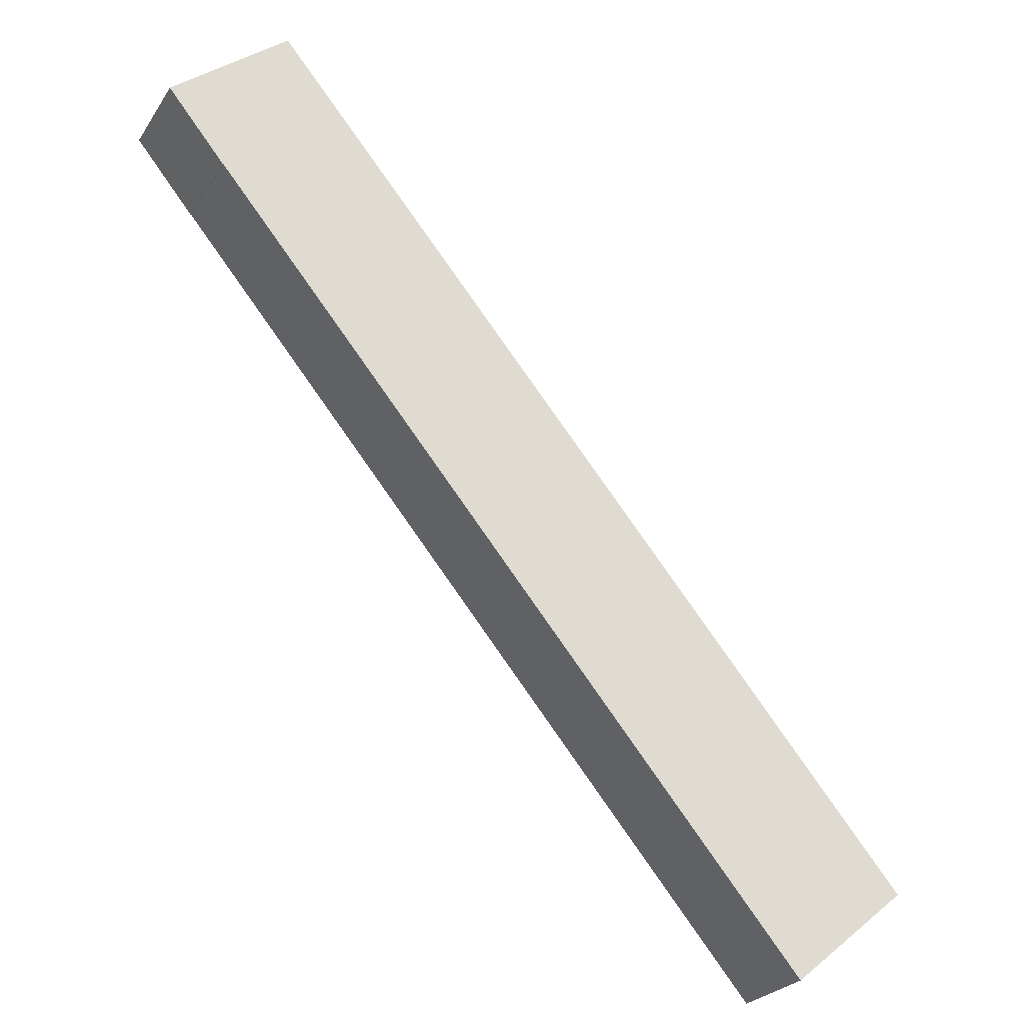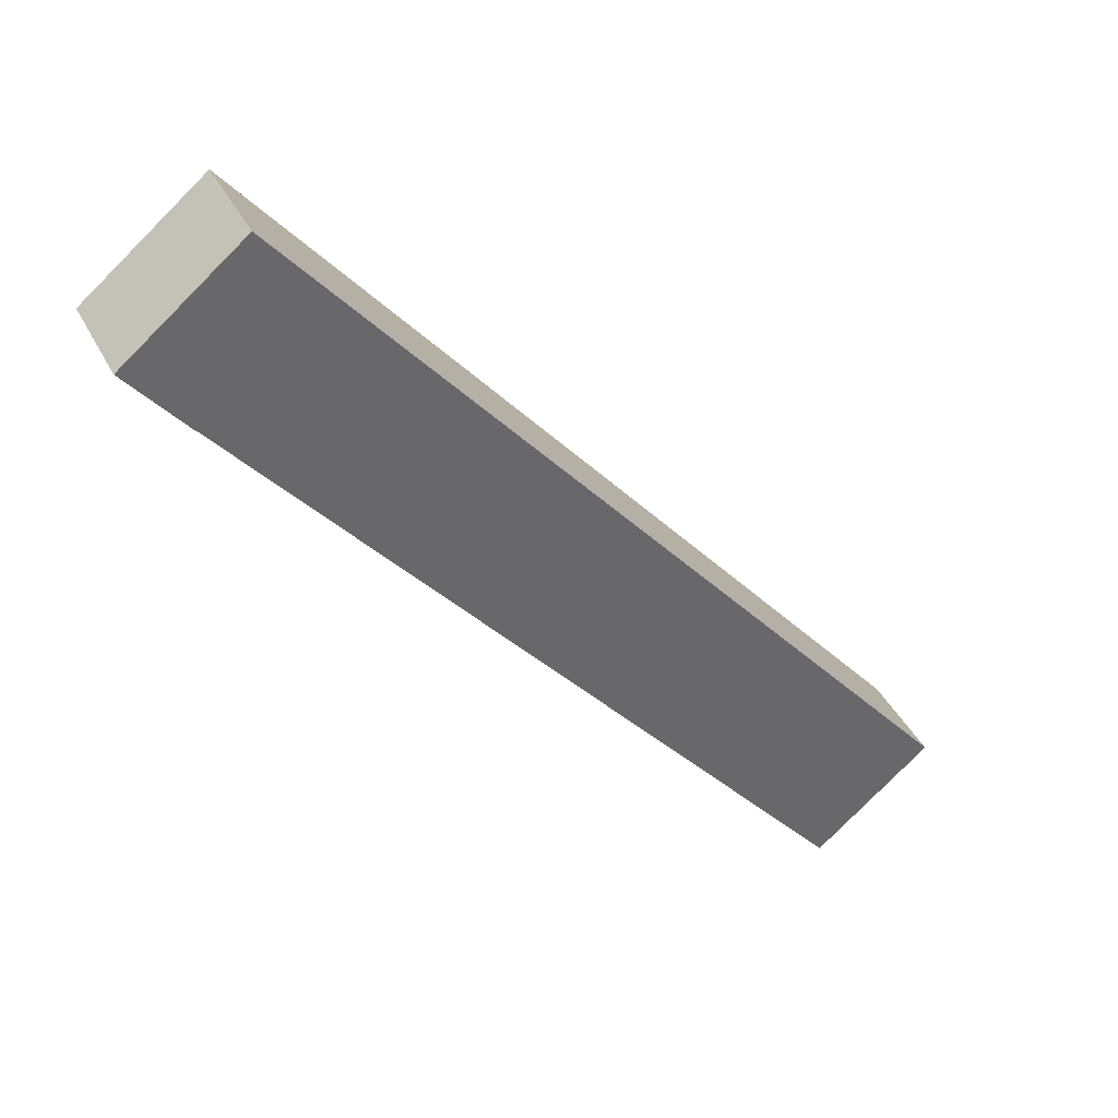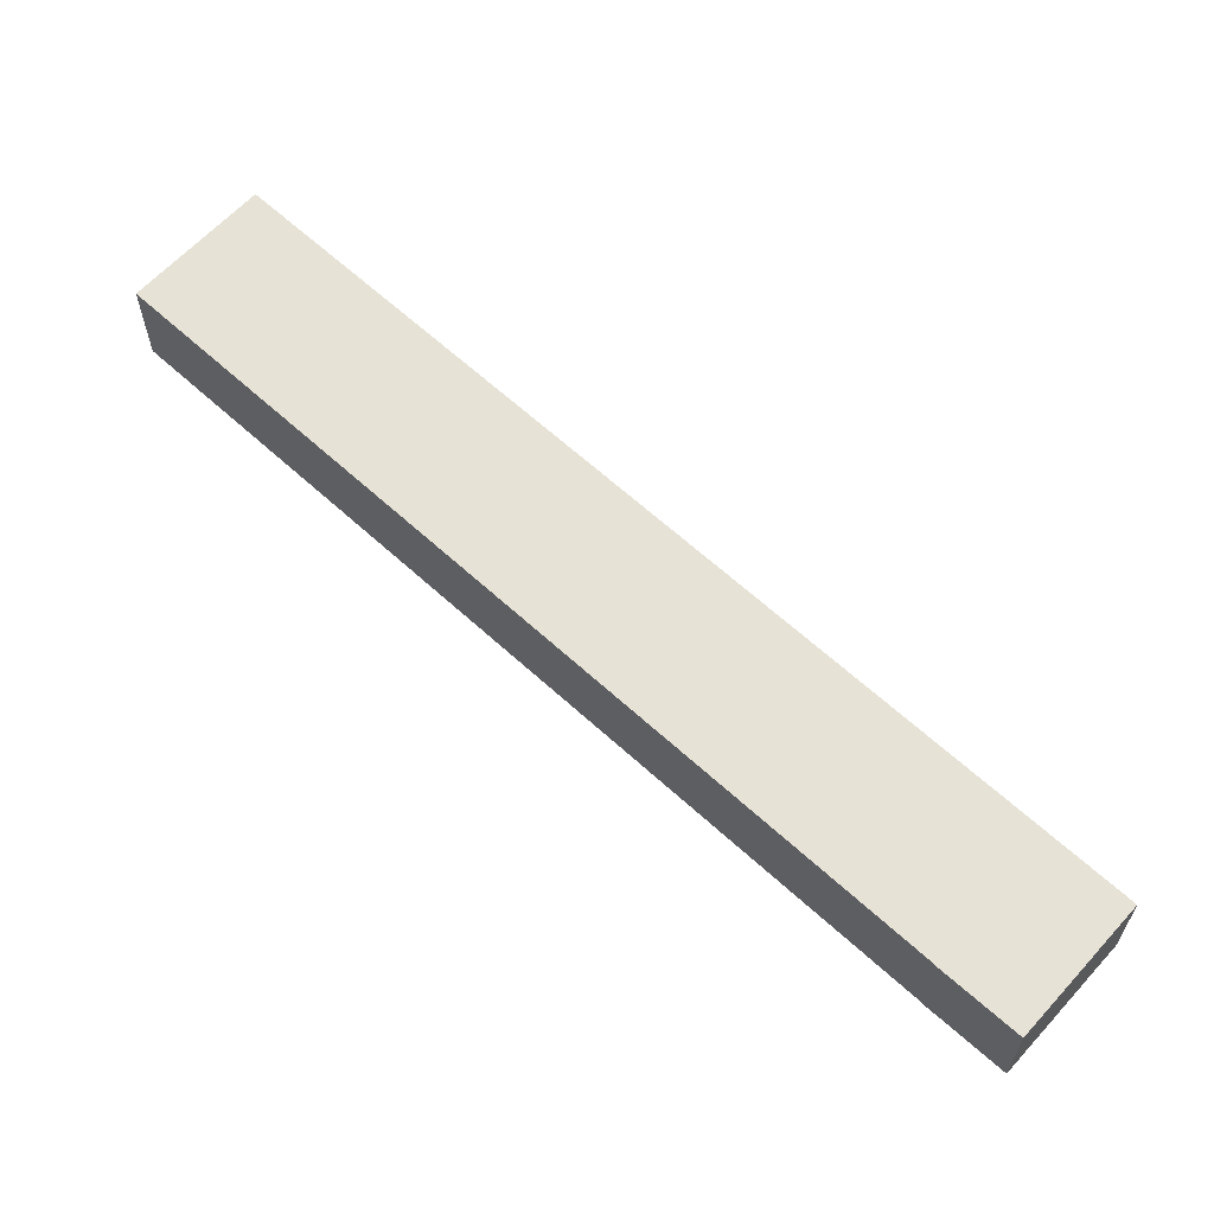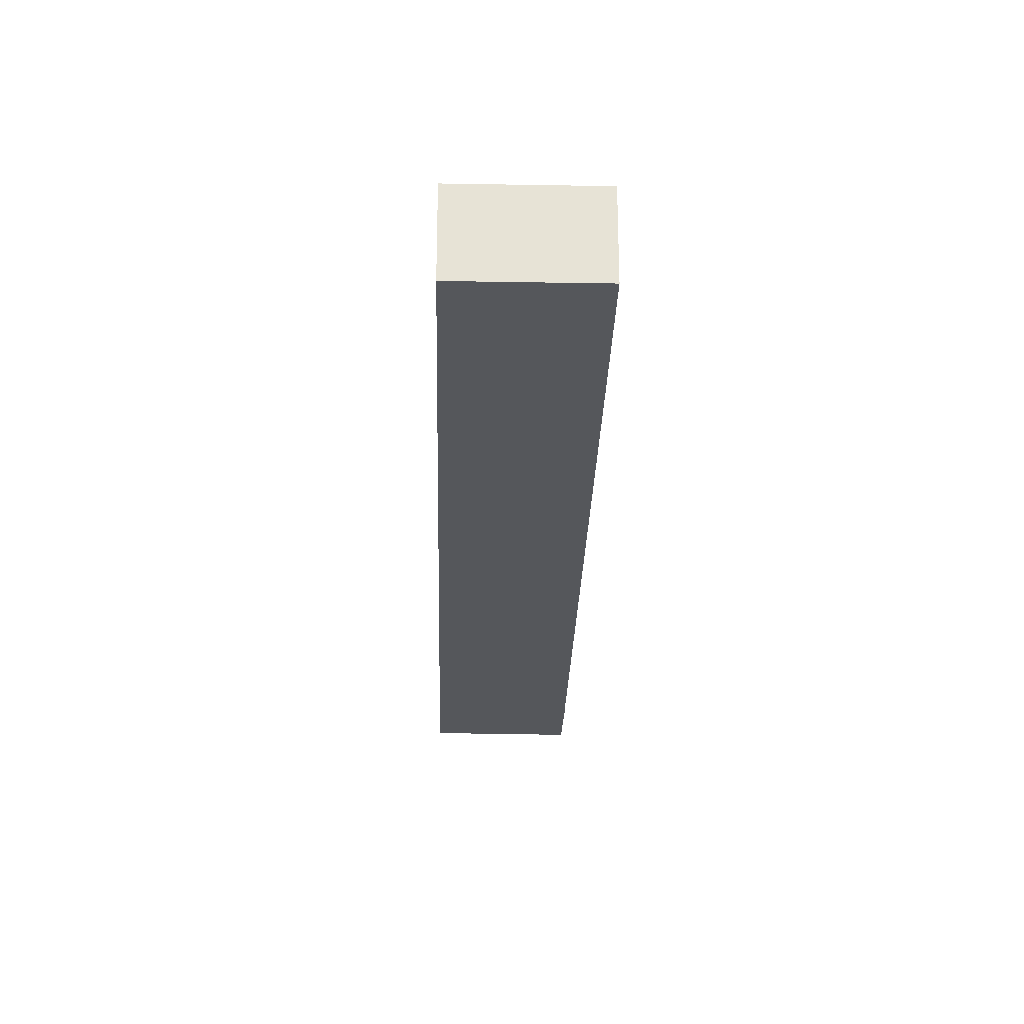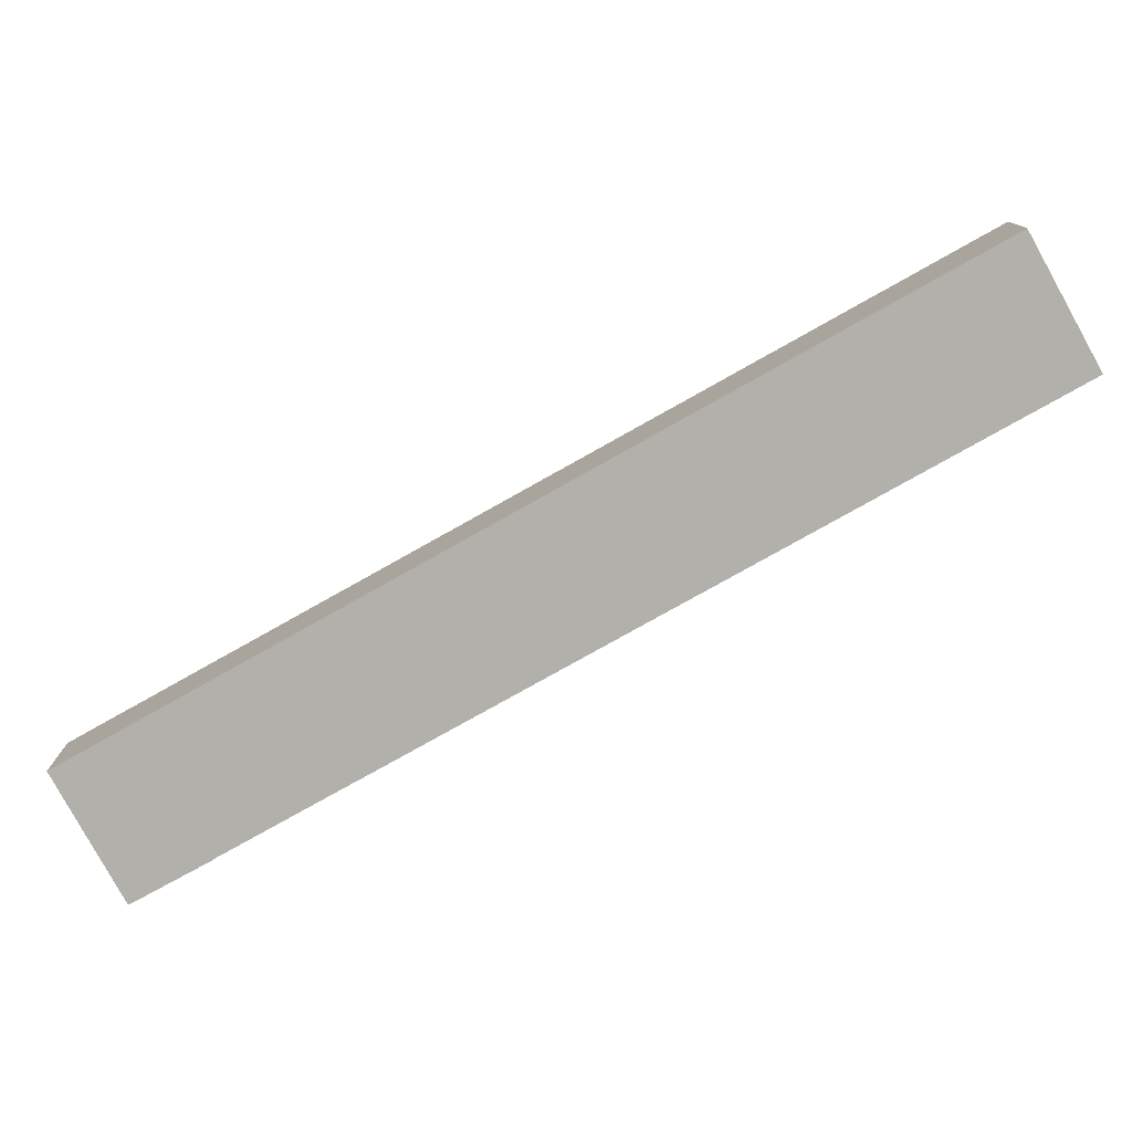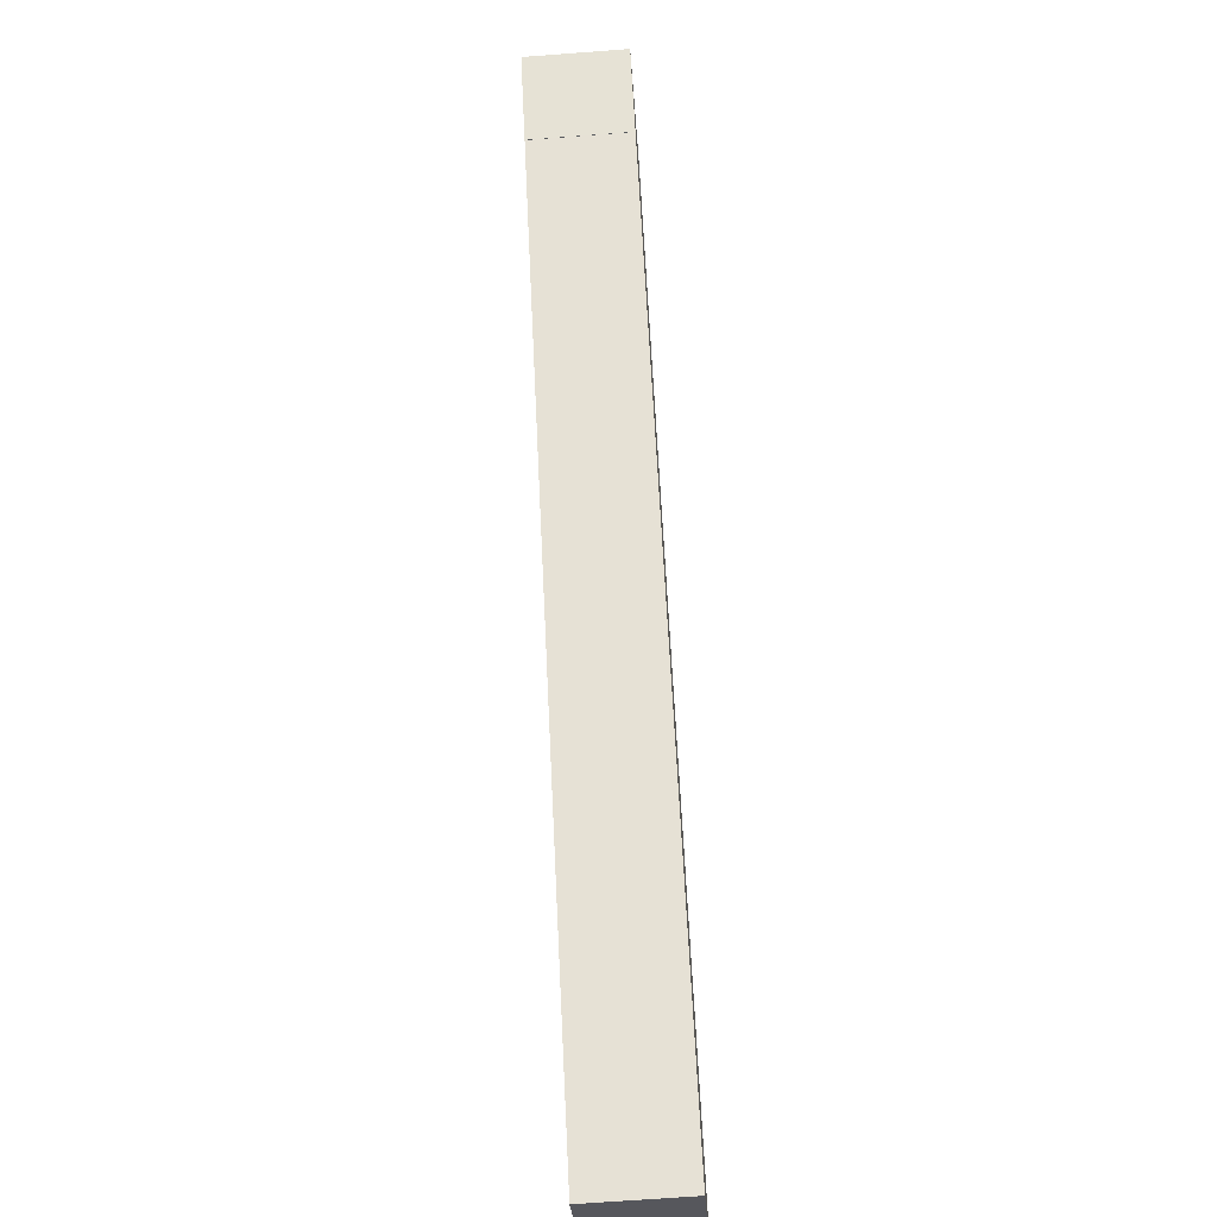
<metadata>
{"format":"obj","ext":"obj","renderer":"f3d","projection":"perspective","resolution":1024,"background":"white","views":[{"elev":-25.8,"azim":-25.8,"up":"+Z"},{"elev":39.6,"azim":-24.9,"up":"+Z"},{"elev":63.2,"azim":-87.0,"up":"+Y"},{"elev":-26.7,"azim":138.7,"up":"+Y"},{"elev":-78.4,"azim":79.5,"up":"+Y"},{"elev":-67.5,"azim":-85.7,"up":"+Z"}]}
</metadata>
<code>
v  5.451 4.519 4.407
v  2.712 4.519 -3.325
v  0 4.519 2.767e-16
v  2.727 4.519 -3.312
v  36.29 4.519 -32.61
v  5.787 4.519 -6.985
v  21.54 4.519 -25.88
v  34.78 4.519 -33.87
v  30.89 4.519 -37.11
v  30.89 2.272e-15 -37.11
v  34.78 2.074e-15 -33.87
v  36.29 1.997e-15 -32.61
v  2.727 2.028e-16 -3.312
v  2.712 2.036e-16 -3.325
v  21.54 1.585e-15 -25.88
v  5.787 4.277e-16 -6.985
v  0 0 0
v  5.451 -2.699e-16 4.407
g defaultobject
f 1 2 3
f 2 1 4
f 4 1 5
f 4 5 6
f 6 5 7
f 7 5 8
f 7 8 9
f 8 10 9
f 10 8 5
f 10 5 11
f 11 5 12
f 13 2 4
f 2 13 14
f 10 7 9
f 7 10 15
f 7 15 6
f 6 15 16
f 6 16 4
f 4 16 13
f 14 3 2
f 3 14 17
f 17 1 3
f 1 17 18
f 18 5 1
f 5 18 12
f 13 12 18
f 12 13 16
f 12 16 15
f 12 15 11
f 11 15 10
f 14 18 17
f 18 14 13

</code>
